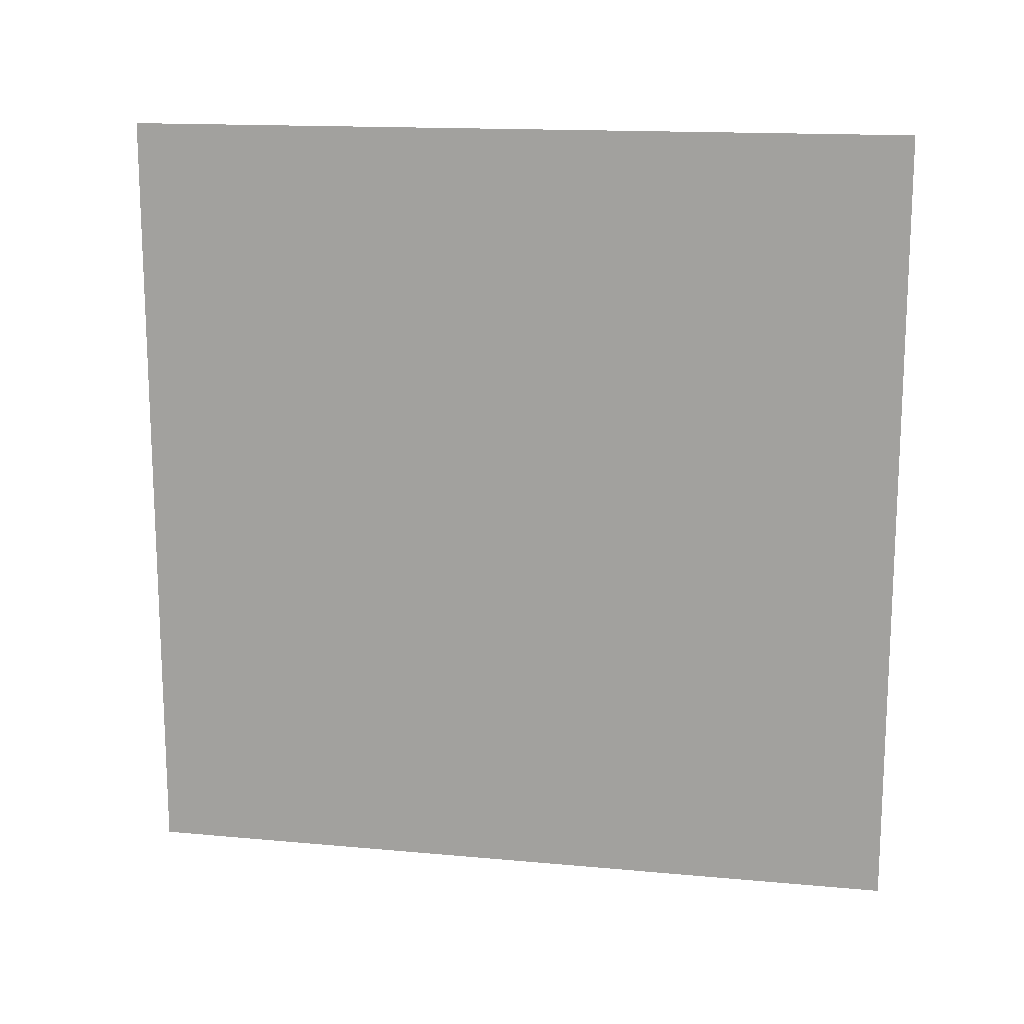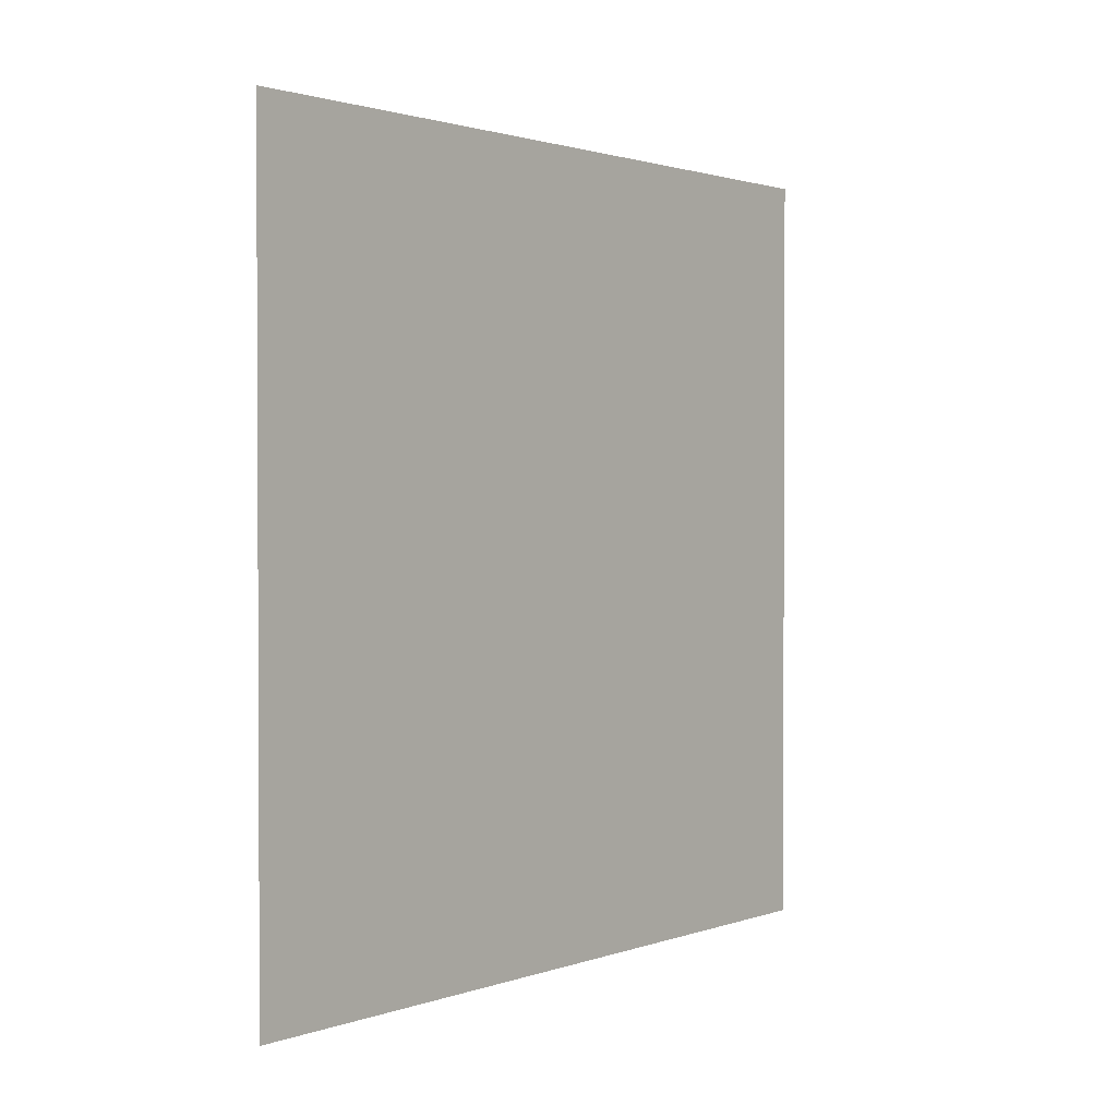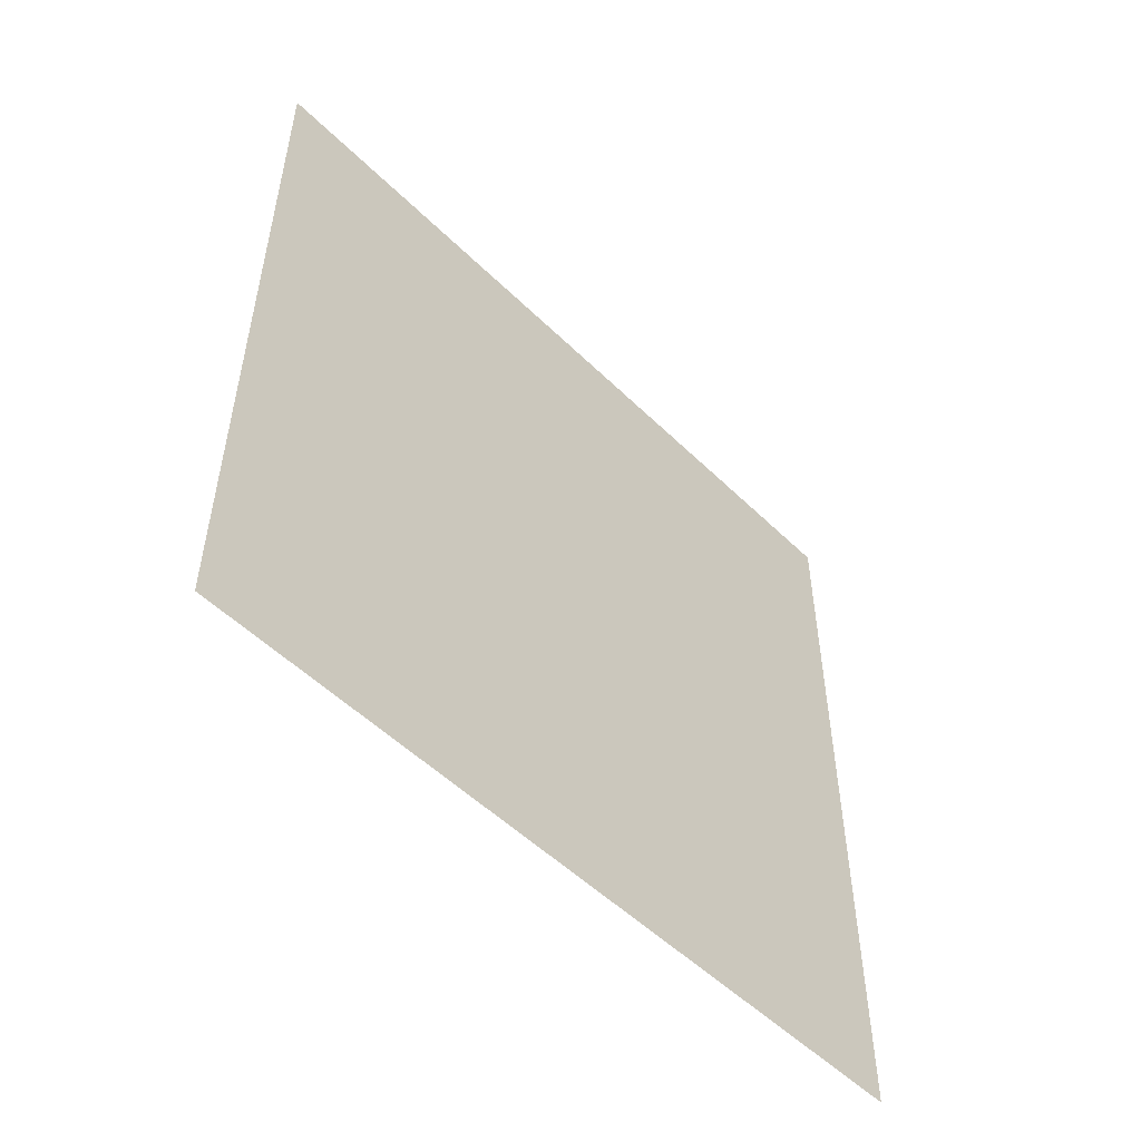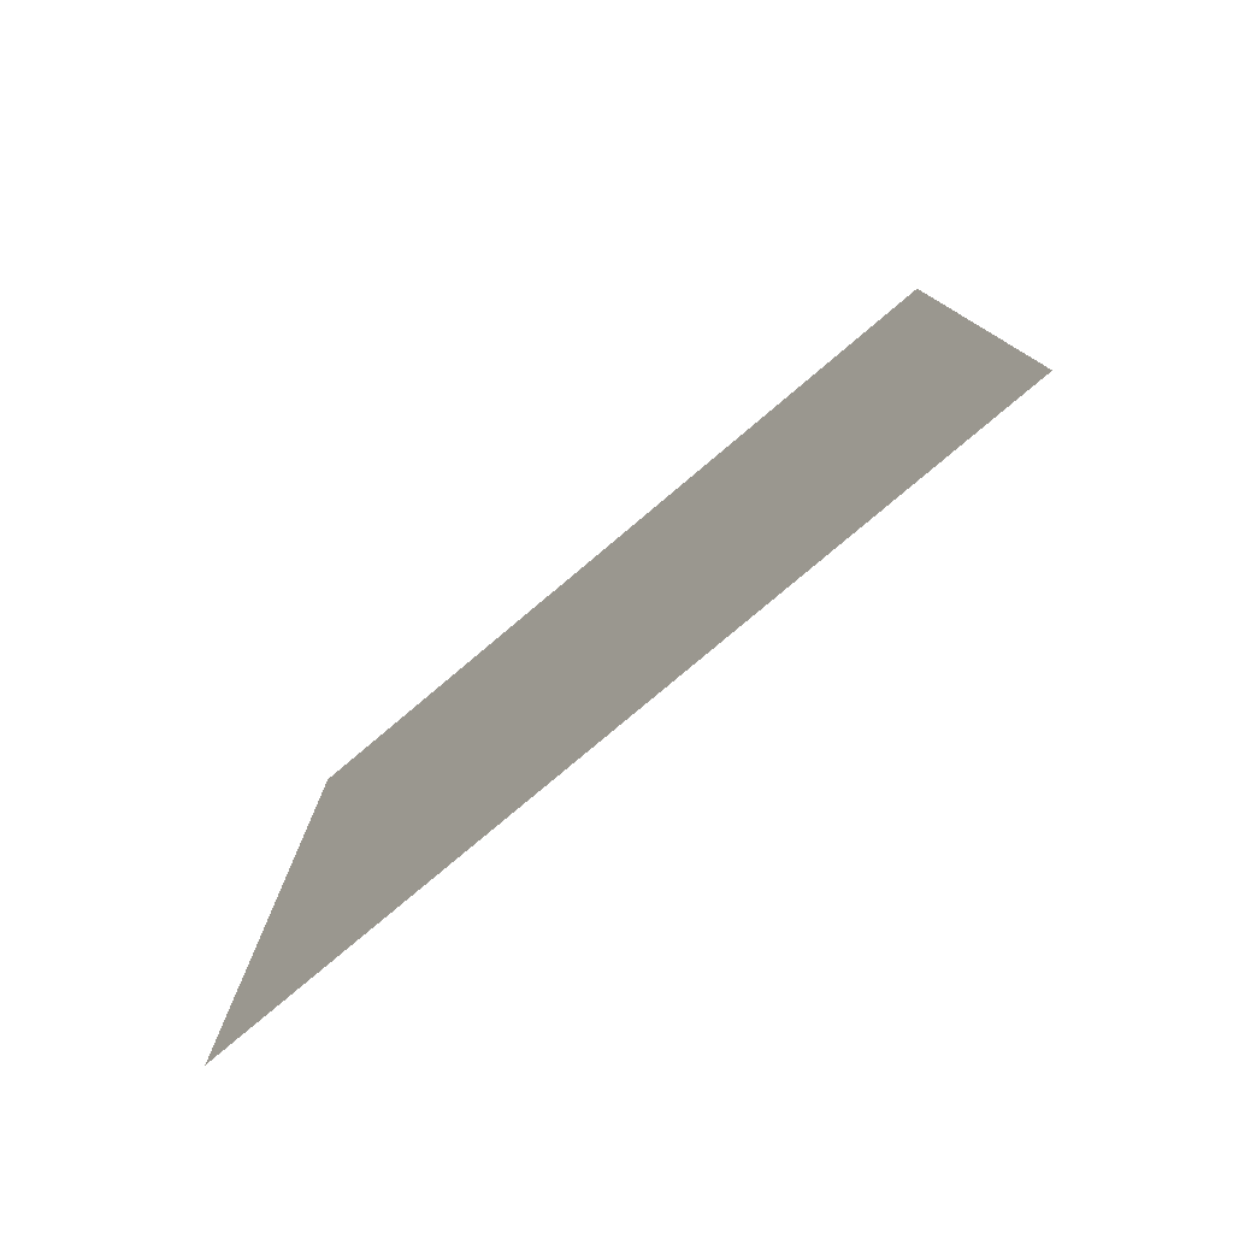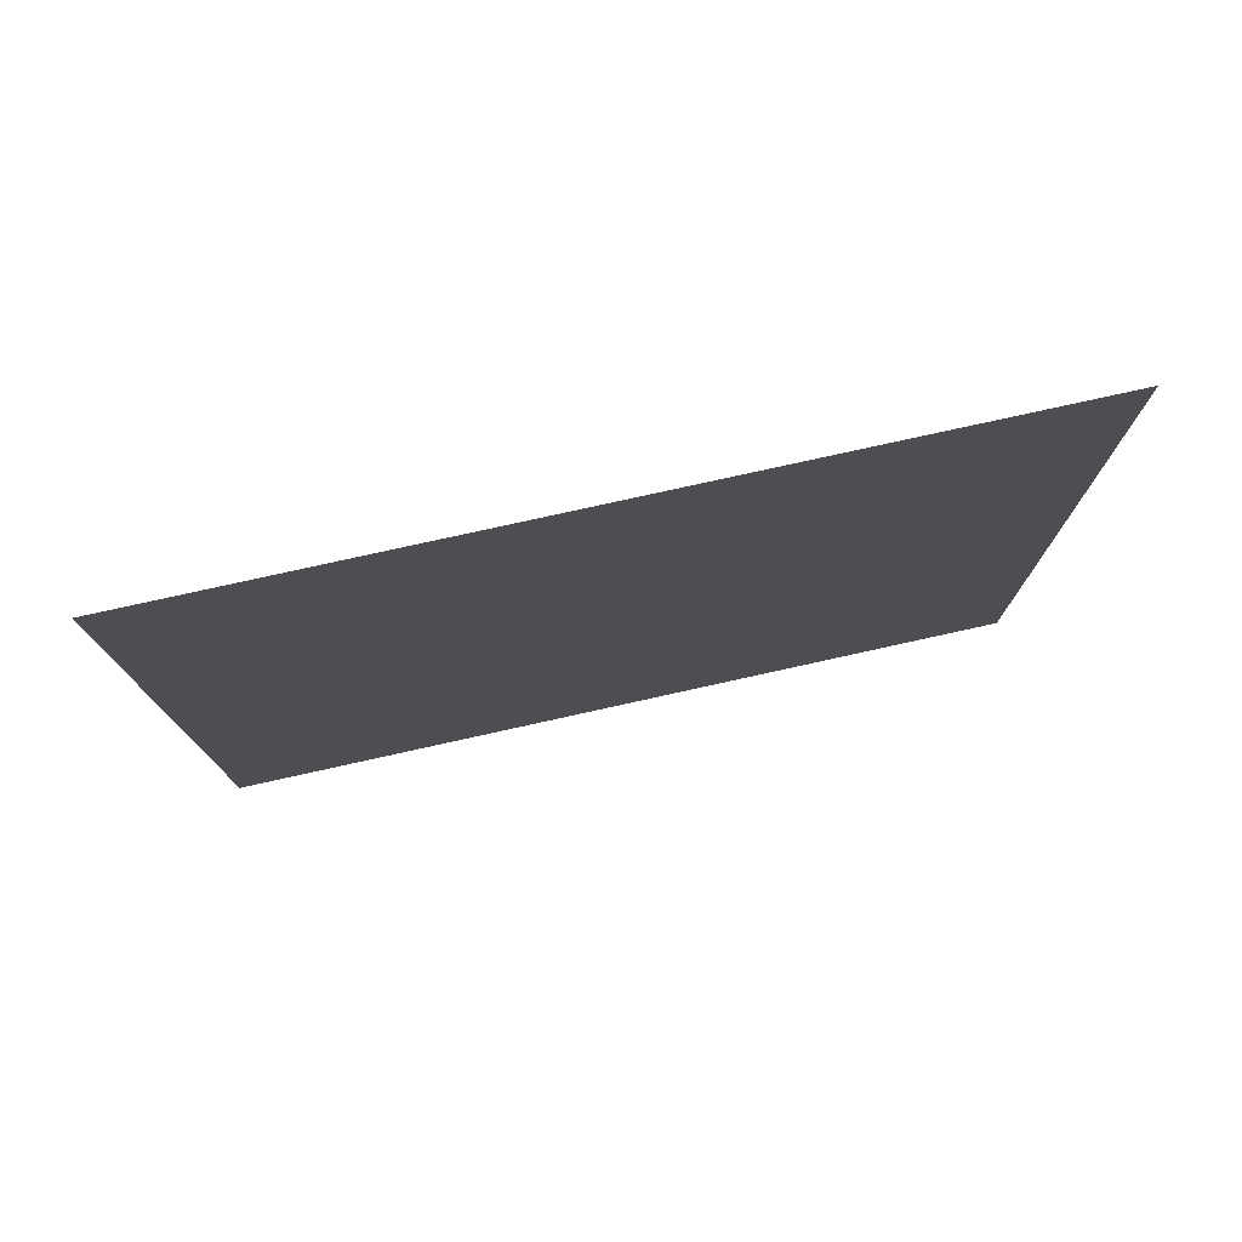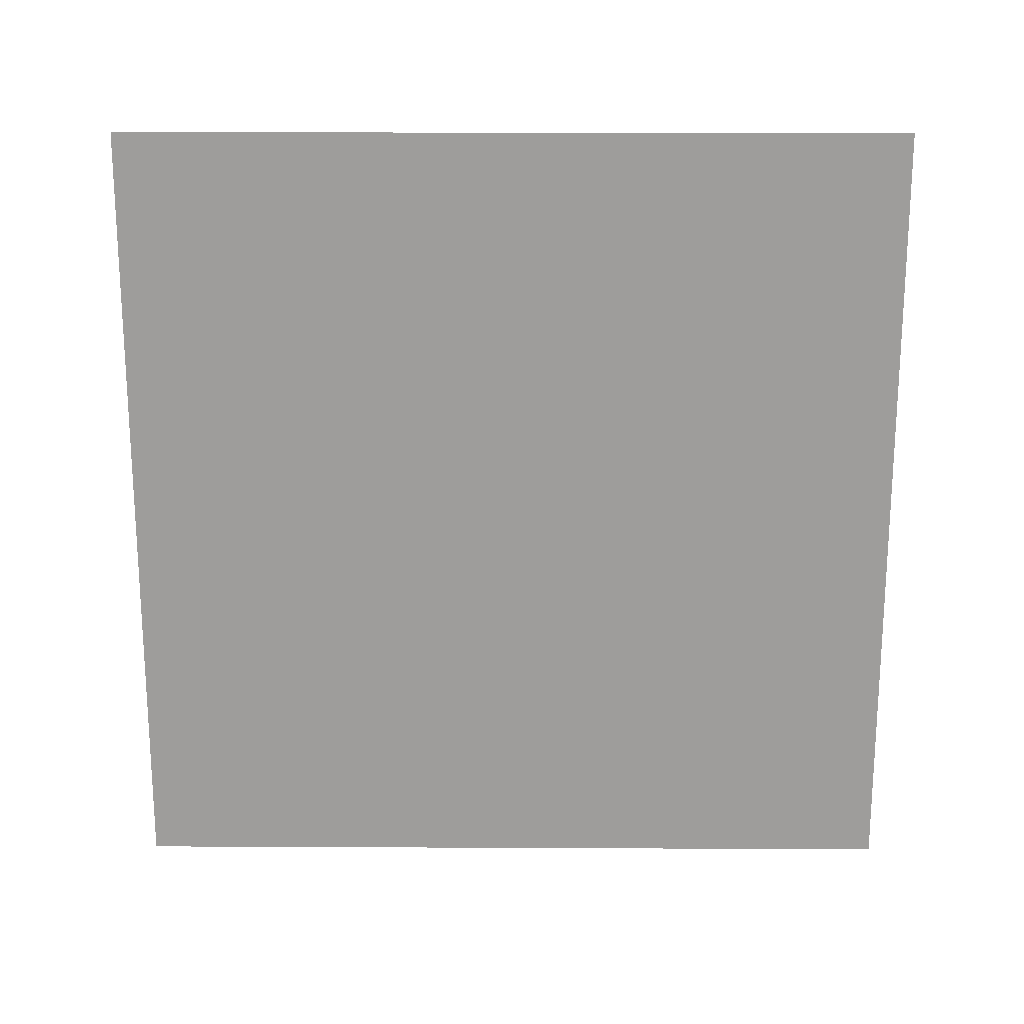
<metadata>
{"format":"obj","ext":"obj","renderer":"f3d","projection":"perspective","resolution":1024,"background":"white","views":[{"elev":15.0,"azim":101.2,"up":"+Z"},{"elev":1.5,"azim":-141.3,"up":"+Z"},{"elev":-52.4,"azim":-136.3,"up":"+Z"},{"elev":-78.4,"azim":130.2,"up":"+Z"},{"elev":77.5,"azim":77.5,"up":"+Y"},{"elev":19.4,"azim":90.5,"up":"+Z"}]}
</metadata>
<code>
o Coal_Ore_3
v -17 3 -12
v -17 6 -12
v -17 3 -9
v -17 6 -9
f 1 3 4 2

</code>
